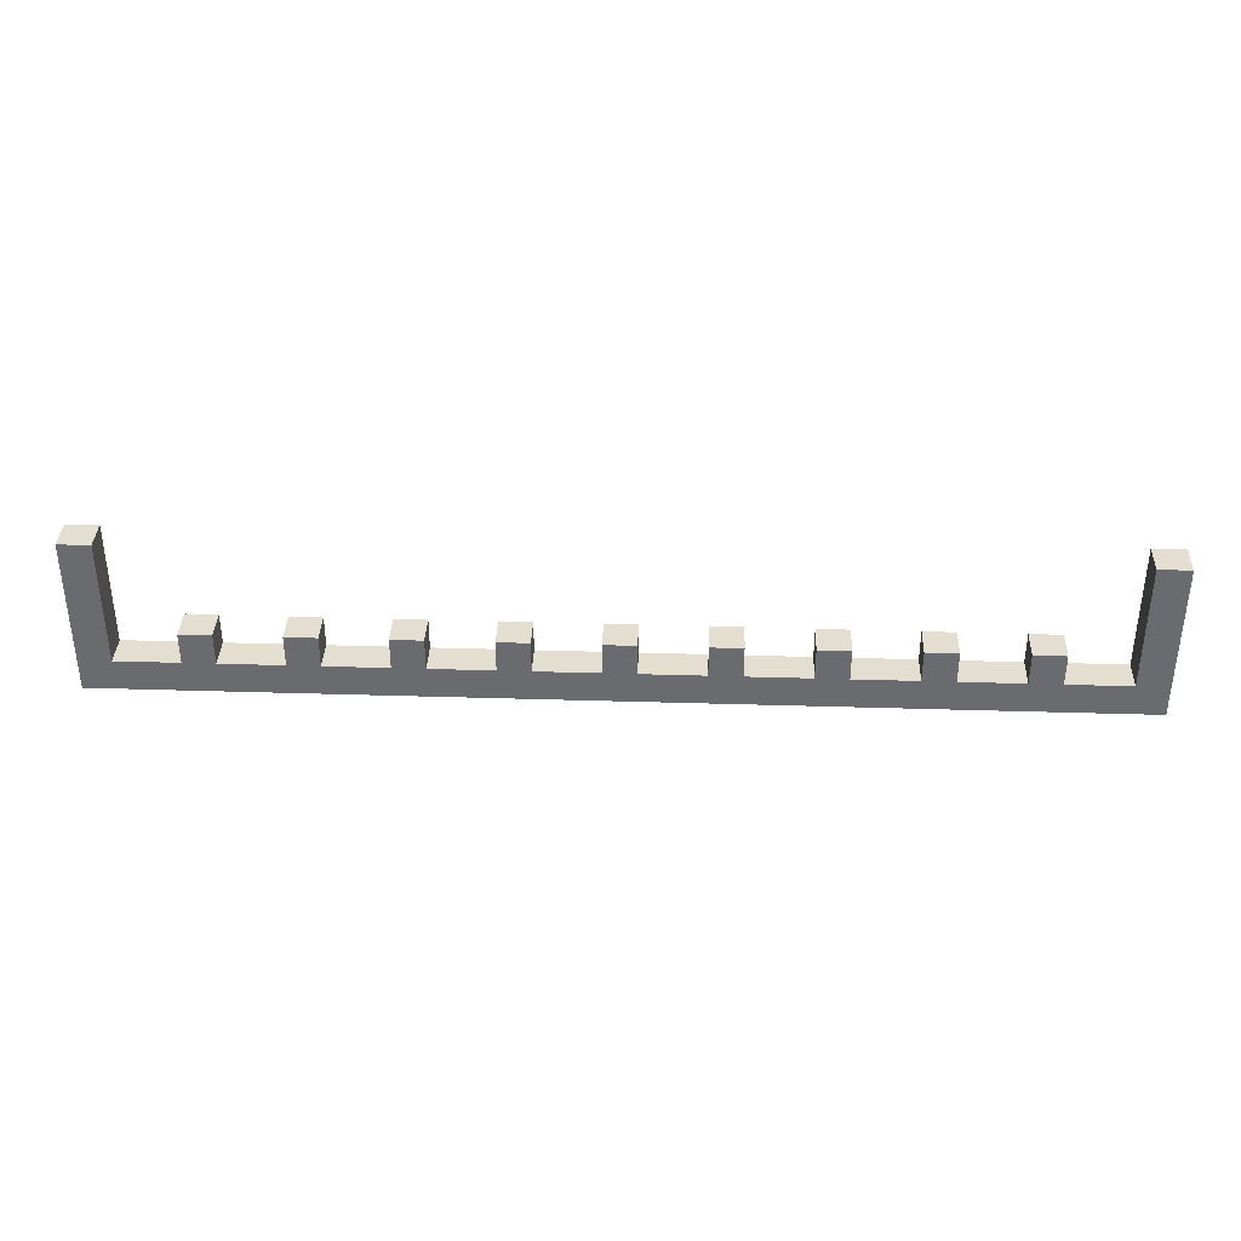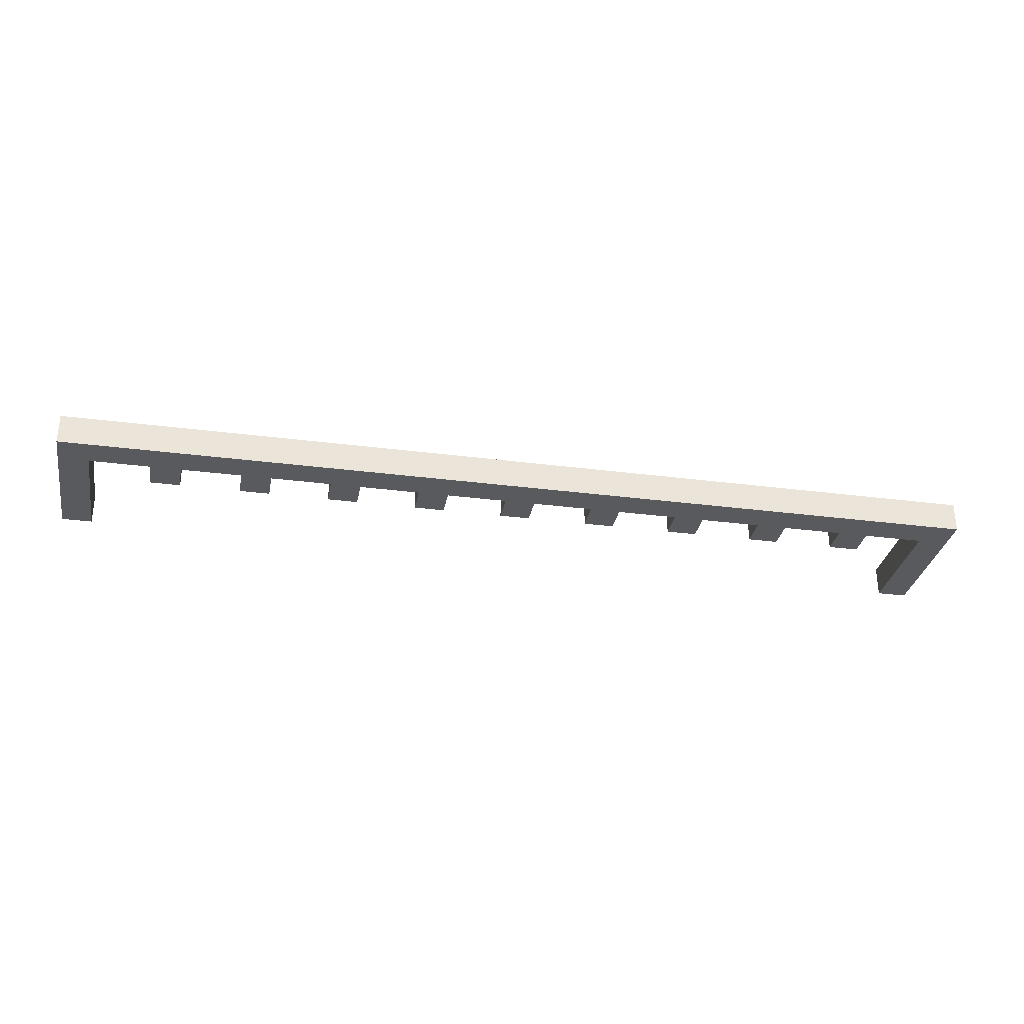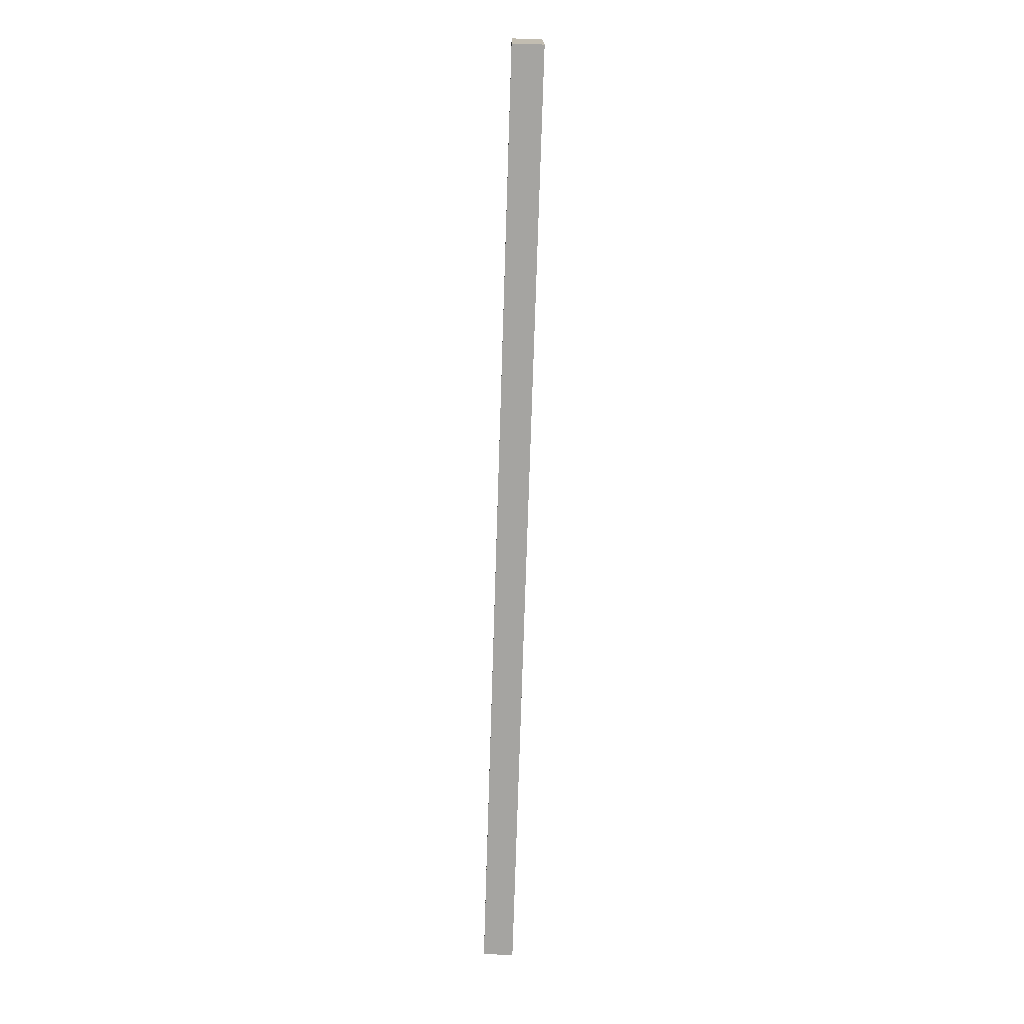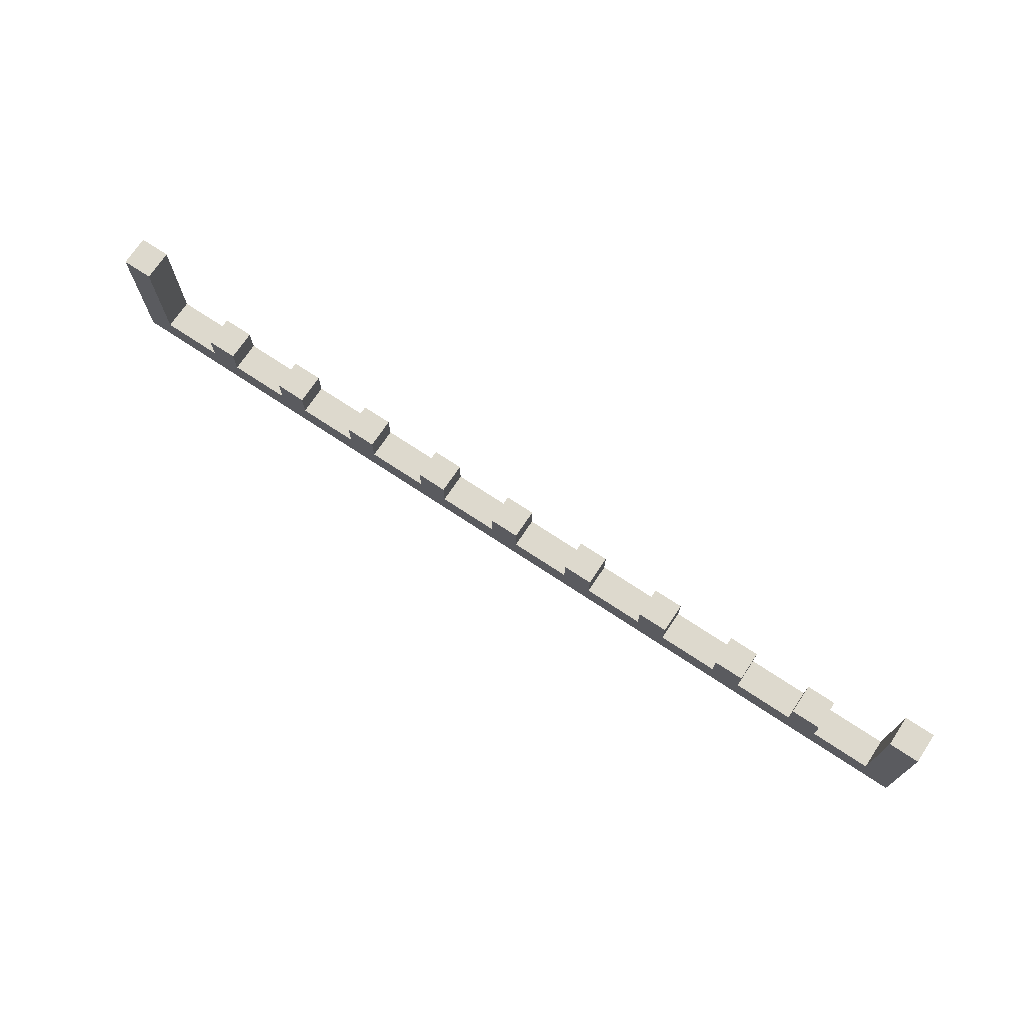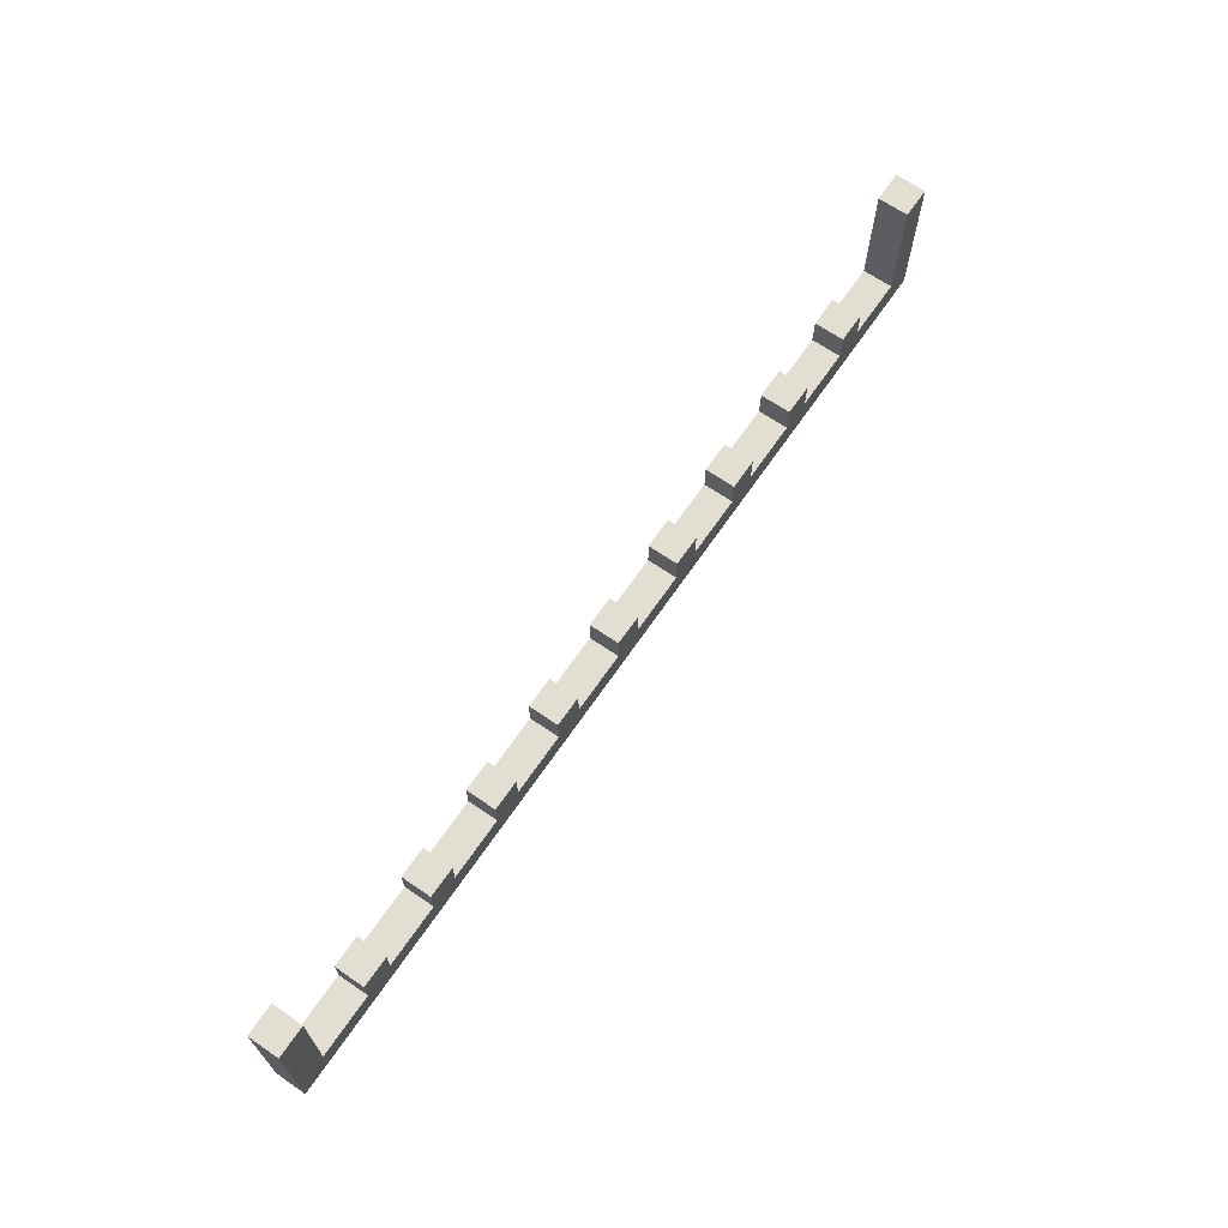
<metadata>
{"format":"obj","ext":"obj","renderer":"f3d","projection":"perspective","resolution":1024,"background":"white","views":[{"elev":36.4,"azim":2.3,"up":"+Y"},{"elev":-31.0,"azim":-10.5,"up":"+Z"},{"elev":-73.4,"azim":-91.8,"up":"+Y"},{"elev":71.9,"azim":-146.4,"up":"+Y"},{"elev":67.4,"azim":124.5,"up":"+Y"}]}
</metadata>
<code>
o
v -1.55 -0.25 0.05
v -1.55 -0.25 -0.05
v -1.55 0.25 0.05
v -1.55 0.25 -0.05
v -1.25 -0.15 0.05
v -1.25 -0.15 -0.05
v -1.25 -0.05 0.05
v -1.25 -0.05 -0.05
v -0.95 -0.15 0.05
v -0.95 -0.15 -0.05
v -0.95 -0.05 0.05
v -0.95 -0.05 -0.05
v -0.65 -0.15 0.05
v -0.65 -0.15 -0.05
v -0.65 -0.05 0.05
v -0.65 -0.05 -0.05
v -0.35 -0.15 0.05
v -0.35 -0.15 -0.05
v -0.35 -0.05 0.05
v -0.35 -0.05 -0.05
v -0.05 -0.15 0.05
v -0.05 -0.15 -0.05
v -0.05 -0.05 0.05
v -0.05 -0.05 -0.05
v 0.25 -0.15 0.05
v 0.25 -0.15 -0.05
v 0.25 -0.05 0.05
v 0.25 -0.05 -0.05
v 0.55 -0.15 0.05
v 0.55 -0.15 -0.05
v 0.55 -0.05 0.05
v 0.55 -0.05 -0.05
v 0.85 -0.15 0.05
v 0.85 -0.15 -0.05
v 0.85 -0.05 0.05
v 0.85 -0.05 -0.05
v 1.15 -0.15 0.05
v 1.15 -0.15 -0.05
v 1.15 -0.05 0.05
v 1.15 -0.05 -0.05
v 1.45 -0.15 0.05
v 1.45 -0.15 -0.05
v 1.45 -0.05 0.05
v 1.45 -0.05 -0.05
v 1.45 0.05 0.05
v 1.45 0.05 -0.05
v 1.45 0.15 0.05
v 1.45 0.15 -0.05
v 1.45 0.25 0.05
v 1.45 0.25 -0.05
v -1.45 -0.15 0.05
v -1.45 -0.15 -0.05
v -1.45 0.25 0.05
v -1.45 0.25 -0.05
v -1.15 -0.15 0.05
v -1.15 -0.15 -0.05
v -1.15 -0.05 0.05
v -1.15 -0.05 -0.05
v -0.85 -0.15 0.05
v -0.85 -0.15 -0.05
v -0.85 -0.05 0.05
v -0.85 -0.05 -0.05
v -0.55 -0.15 0.05
v -0.55 -0.15 -0.05
v -0.55 -0.05 0.05
v -0.55 -0.05 -0.05
v -0.25 -0.15 0.05
v -0.25 -0.15 -0.05
v -0.25 -0.05 0.05
v -0.25 -0.05 -0.05
v 0.05 -0.15 0.05
v 0.05 -0.15 -0.05
v 0.05 -0.05 0.05
v 0.05 -0.05 -0.05
v 0.35 -0.15 0.05
v 0.35 -0.15 -0.05
v 0.35 -0.05 0.05
v 0.35 -0.05 -0.05
v 0.65 -0.15 0.05
v 0.65 -0.15 -0.05
v 0.65 -0.05 0.05
v 0.65 -0.05 -0.05
v 0.95 -0.15 0.05
v 0.95 -0.15 -0.05
v 0.95 -0.05 0.05
v 0.95 -0.05 -0.05
v 1.25 -0.15 0.05
v 1.25 -0.15 -0.05
v 1.25 -0.05 0.05
v 1.25 -0.05 -0.05
v 1.55 -0.25 0.05
v 1.55 -0.25 -0.05
v 1.55 -0.15 0.05
v 1.55 -0.15 -0.05
v 1.55 -0.05 0.05
v 1.55 -0.05 -0.05
v 1.55 0.05 0.05
v 1.55 0.05 -0.05
v 1.55 0.15 0.05
v 1.55 0.15 -0.05
v 1.55 0.25 0.05
v 1.55 0.25 -0.05
v -1.55 -0.25 0.05
v -1.55 0.25 0.05
v -1.45 -0.15 0.05
v -1.45 0.25 0.05
v -1.25 -0.25 0.05
v -1.25 -0.15 0.05
v -1.25 -0.05 0.05
v -1.15 -0.25 0.05
v -1.15 -0.15 0.05
v -1.15 -0.05 0.05
v -0.95 -0.25 0.05
v -0.95 -0.15 0.05
v -0.95 -0.05 0.05
v -0.85 -0.25 0.05
v -0.85 -0.15 0.05
v -0.85 -0.05 0.05
v -0.65 -0.25 0.05
v -0.65 -0.15 0.05
v -0.65 -0.05 0.05
v -0.55 -0.25 0.05
v -0.55 -0.15 0.05
v -0.55 -0.05 0.05
v -0.35 -0.25 0.05
v -0.35 -0.15 0.05
v -0.35 -0.05 0.05
v -0.25 -0.25 0.05
v -0.25 -0.15 0.05
v -0.25 -0.05 0.05
v -0.05 -0.25 0.05
v -0.05 -0.15 0.05
v -0.05 -0.05 0.05
v 0.05 -0.25 0.05
v 0.05 -0.15 0.05
v 0.05 -0.05 0.05
v 0.25 -0.25 0.05
v 0.25 -0.15 0.05
v 0.25 -0.05 0.05
v 0.35 -0.25 0.05
v 0.35 -0.15 0.05
v 0.35 -0.05 0.05
v 0.55 -0.25 0.05
v 0.55 -0.15 0.05
v 0.55 -0.05 0.05
v 0.65 -0.25 0.05
v 0.65 -0.15 0.05
v 0.65 -0.05 0.05
v 0.85 -0.25 0.05
v 0.85 -0.15 0.05
v 0.85 -0.05 0.05
v 0.95 -0.25 0.05
v 0.95 -0.15 0.05
v 0.95 -0.05 0.05
v 1.15 -0.25 0.05
v 1.15 -0.15 0.05
v 1.15 -0.05 0.05
v 1.25 -0.25 0.05
v 1.25 -0.15 0.05
v 1.25 -0.05 0.05
v 1.45 -0.25 0.05
v 1.45 -0.15 0.05
v 1.45 -0.05 0.05
v 1.45 0.05 0.05
v 1.45 0.15 0.05
v 1.45 0.25 0.05
v 1.55 -0.25 0.05
v 1.55 -0.15 0.05
v 1.55 -0.05 0.05
v 1.55 0.05 0.05
v 1.55 0.15 0.05
v 1.55 0.25 0.05
v -1.55 -0.25 -0.05
v -1.55 0.25 -0.05
v -1.45 -0.15 -0.05
v -1.45 0.25 -0.05
v -1.25 -0.25 -0.05
v -1.25 -0.15 -0.05
v -1.25 -0.05 -0.05
v -1.15 -0.25 -0.05
v -1.15 -0.15 -0.05
v -1.15 -0.05 -0.05
v -0.95 -0.25 -0.05
v -0.95 -0.15 -0.05
v -0.95 -0.05 -0.05
v -0.85 -0.25 -0.05
v -0.85 -0.15 -0.05
v -0.85 -0.05 -0.05
v -0.65 -0.25 -0.05
v -0.65 -0.15 -0.05
v -0.65 -0.05 -0.05
v -0.55 -0.25 -0.05
v -0.55 -0.15 -0.05
v -0.55 -0.05 -0.05
v -0.35 -0.25 -0.05
v -0.35 -0.15 -0.05
v -0.35 -0.05 -0.05
v -0.25 -0.25 -0.05
v -0.25 -0.15 -0.05
v -0.25 -0.05 -0.05
v -0.05 -0.25 -0.05
v -0.05 -0.15 -0.05
v -0.05 -0.05 -0.05
v 0.05 -0.25 -0.05
v 0.05 -0.15 -0.05
v 0.05 -0.05 -0.05
v 0.25 -0.25 -0.05
v 0.25 -0.15 -0.05
v 0.25 -0.05 -0.05
v 0.35 -0.25 -0.05
v 0.35 -0.15 -0.05
v 0.35 -0.05 -0.05
v 0.55 -0.25 -0.05
v 0.55 -0.15 -0.05
v 0.55 -0.05 -0.05
v 0.65 -0.25 -0.05
v 0.65 -0.15 -0.05
v 0.65 -0.05 -0.05
v 0.85 -0.25 -0.05
v 0.85 -0.15 -0.05
v 0.85 -0.05 -0.05
v 0.95 -0.25 -0.05
v 0.95 -0.15 -0.05
v 0.95 -0.05 -0.05
v 1.15 -0.25 -0.05
v 1.15 -0.15 -0.05
v 1.15 -0.05 -0.05
v 1.25 -0.25 -0.05
v 1.25 -0.15 -0.05
v 1.25 -0.05 -0.05
v 1.45 -0.25 -0.05
v 1.45 -0.15 -0.05
v 1.45 -0.05 -0.05
v 1.45 0.05 -0.05
v 1.45 0.15 -0.05
v 1.45 0.25 -0.05
v 1.55 -0.25 -0.05
v 1.55 -0.15 -0.05
v 1.55 -0.05 -0.05
v 1.55 0.05 -0.05
v 1.55 0.15 -0.05
v 1.55 0.25 -0.05
v -1.55 -0.25 0.05
v -1.25 -0.25 0.05
v -1.15 -0.25 0.05
v -0.95 -0.25 0.05
v -0.85 -0.25 0.05
v -0.65 -0.25 0.05
v -0.55 -0.25 0.05
v -0.35 -0.25 0.05
v -0.25 -0.25 0.05
v -0.05 -0.25 0.05
v 0.05 -0.25 0.05
v 0.25 -0.25 0.05
v 0.35 -0.25 0.05
v 0.55 -0.25 0.05
v 0.65 -0.25 0.05
v 0.85 -0.25 0.05
v 0.95 -0.25 0.05
v 1.15 -0.25 0.05
v 1.25 -0.25 0.05
v 1.45 -0.25 0.05
v 1.55 -0.25 0.05
v -1.55 -0.25 -0.05
v -1.25 -0.25 -0.05
v -1.15 -0.25 -0.05
v -0.95 -0.25 -0.05
v -0.85 -0.25 -0.05
v -0.65 -0.25 -0.05
v -0.55 -0.25 -0.05
v -0.35 -0.25 -0.05
v -0.25 -0.25 -0.05
v -0.05 -0.25 -0.05
v 0.05 -0.25 -0.05
v 0.25 -0.25 -0.05
v 0.35 -0.25 -0.05
v 0.55 -0.25 -0.05
v 0.65 -0.25 -0.05
v 0.85 -0.25 -0.05
v 0.95 -0.25 -0.05
v 1.15 -0.25 -0.05
v 1.25 -0.25 -0.05
v 1.45 -0.25 -0.05
v 1.55 -0.25 -0.05
v -1.45 -0.15 0.05
v -1.25 -0.15 0.05
v -1.15 -0.15 0.05
v -0.95 -0.15 0.05
v -0.85 -0.15 0.05
v -0.65 -0.15 0.05
v -0.55 -0.15 0.05
v -0.35 -0.15 0.05
v -0.25 -0.15 0.05
v -0.05 -0.15 0.05
v 0.05 -0.15 0.05
v 0.25 -0.15 0.05
v 0.35 -0.15 0.05
v 0.55 -0.15 0.05
v 0.65 -0.15 0.05
v 0.85 -0.15 0.05
v 0.95 -0.15 0.05
v 1.15 -0.15 0.05
v 1.25 -0.15 0.05
v 1.45 -0.15 0.05
v -1.45 -0.15 -0.05
v -1.25 -0.15 -0.05
v -1.15 -0.15 -0.05
v -0.95 -0.15 -0.05
v -0.85 -0.15 -0.05
v -0.65 -0.15 -0.05
v -0.55 -0.15 -0.05
v -0.35 -0.15 -0.05
v -0.25 -0.15 -0.05
v -0.05 -0.15 -0.05
v 0.05 -0.15 -0.05
v 0.25 -0.15 -0.05
v 0.35 -0.15 -0.05
v 0.55 -0.15 -0.05
v 0.65 -0.15 -0.05
v 0.85 -0.15 -0.05
v 0.95 -0.15 -0.05
v 1.15 -0.15 -0.05
v 1.25 -0.15 -0.05
v 1.45 -0.15 -0.05
v -1.25 -0.05 0.05
v -1.15 -0.05 0.05
v -0.95 -0.05 0.05
v -0.85 -0.05 0.05
v -0.65 -0.05 0.05
v -0.55 -0.05 0.05
v -0.35 -0.05 0.05
v -0.25 -0.05 0.05
v -0.05 -0.05 0.05
v 0.05 -0.05 0.05
v 0.25 -0.05 0.05
v 0.35 -0.05 0.05
v 0.55 -0.05 0.05
v 0.65 -0.05 0.05
v 0.85 -0.05 0.05
v 0.95 -0.05 0.05
v 1.15 -0.05 0.05
v 1.25 -0.05 0.05
v -1.25 -0.05 -0.05
v -1.15 -0.05 -0.05
v -0.95 -0.05 -0.05
v -0.85 -0.05 -0.05
v -0.65 -0.05 -0.05
v -0.55 -0.05 -0.05
v -0.35 -0.05 -0.05
v -0.25 -0.05 -0.05
v -0.05 -0.05 -0.05
v 0.05 -0.05 -0.05
v 0.25 -0.05 -0.05
v 0.35 -0.05 -0.05
v 0.55 -0.05 -0.05
v 0.65 -0.05 -0.05
v 0.85 -0.05 -0.05
v 0.95 -0.05 -0.05
v 1.15 -0.05 -0.05
v 1.25 -0.05 -0.05
v -1.55 0.25 0.05
v -1.45 0.25 0.05
v 1.45 0.25 0.05
v 1.55 0.25 0.05
v -1.55 0.25 -0.05
v -1.45 0.25 -0.05
v 1.45 0.25 -0.05
v 1.55 0.25 -0.05
f 3 2 1
f 4 2 3
f 7 6 5
f 8 6 7
f 11 10 9
f 12 10 11
f 15 14 13
f 16 14 15
f 19 18 17
f 20 18 19
f 23 22 21
f 24 22 23
f 27 26 25
f 28 26 27
f 31 30 29
f 32 30 31
f 35 34 33
f 36 34 35
f 39 38 37
f 40 38 39
f 43 42 41
f 44 42 43
f 45 44 43
f 46 44 45
f 47 46 45
f 48 46 47
f 49 48 47
f 50 48 49
f 51 52 53
f 53 52 54
f 55 56 57
f 57 56 58
f 59 60 61
f 61 60 62
f 63 64 65
f 65 64 66
f 67 68 69
f 69 68 70
f 71 72 73
f 73 72 74
f 75 76 77
f 77 76 78
f 79 80 81
f 81 80 82
f 83 84 85
f 85 84 86
f 87 88 89
f 89 88 90
f 91 92 93
f 93 92 94
f 93 94 95
f 95 94 96
f 95 96 97
f 97 96 98
f 97 98 99
f 99 98 100
f 99 100 101
f 101 100 102
f 105 104 103
f 106 104 105
f 107 105 103
f 108 105 107
f 110 108 107
f 110 109 108
f 111 109 110
f 112 109 111
f 113 111 110
f 114 111 113
f 116 114 113
f 116 115 114
f 117 115 116
f 118 115 117
f 119 117 116
f 120 117 119
f 122 120 119
f 122 121 120
f 123 121 122
f 124 121 123
f 125 123 122
f 126 123 125
f 128 126 125
f 128 127 126
f 129 127 128
f 130 127 129
f 131 129 128
f 132 129 131
f 134 132 131
f 134 133 132
f 135 133 134
f 136 133 135
f 137 135 134
f 138 135 137
f 140 138 137
f 140 139 138
f 141 139 140
f 142 139 141
f 143 141 140
f 144 141 143
f 146 144 143
f 146 145 144
f 147 145 146
f 148 145 147
f 149 147 146
f 150 147 149
f 152 150 149
f 152 151 150
f 153 151 152
f 154 151 153
f 155 153 152
f 156 153 155
f 158 156 155
f 158 157 156
f 159 157 158
f 160 157 159
f 161 159 158
f 162 159 161
f 167 162 161
f 168 163 162
f 168 162 167
f 169 164 163
f 169 163 168
f 170 165 164
f 170 164 169
f 171 166 165
f 171 165 170
f 172 166 171
f 173 174 175
f 175 174 176
f 173 175 177
f 177 175 178
f 177 178 180
f 178 179 180
f 180 179 181
f 181 179 182
f 180 181 183
f 183 181 184
f 183 184 186
f 184 185 186
f 186 185 187
f 187 185 188
f 186 187 189
f 189 187 190
f 189 190 192
f 190 191 192
f 192 191 193
f 193 191 194
f 192 193 195
f 195 193 196
f 195 196 198
f 196 197 198
f 198 197 199
f 199 197 200
f 198 199 201
f 201 199 202
f 201 202 204
f 202 203 204
f 204 203 205
f 205 203 206
f 204 205 207
f 207 205 208
f 207 208 210
f 208 209 210
f 210 209 211
f 211 209 212
f 210 211 213
f 213 211 214
f 213 214 216
f 214 215 216
f 216 215 217
f 217 215 218
f 216 217 219
f 219 217 220
f 219 220 222
f 220 221 222
f 222 221 223
f 223 221 224
f 222 223 225
f 225 223 226
f 225 226 228
f 226 227 228
f 228 227 229
f 229 227 230
f 228 229 231
f 231 229 232
f 231 232 237
f 232 233 238
f 237 232 238
f 233 234 239
f 238 233 239
f 234 235 240
f 239 234 240
f 235 236 241
f 240 235 241
f 241 236 242
f 264 244 243
f 265 245 244
f 265 244 264
f 266 246 245
f 266 245 265
f 267 247 246
f 267 246 266
f 268 248 247
f 268 247 267
f 269 249 248
f 269 248 268
f 270 250 249
f 270 249 269
f 271 251 250
f 271 250 270
f 272 252 251
f 272 251 271
f 273 253 252
f 273 252 272
f 274 254 253
f 274 253 273
f 275 255 254
f 275 254 274
f 276 256 255
f 276 255 275
f 277 257 256
f 277 256 276
f 278 258 257
f 278 257 277
f 279 259 258
f 279 258 278
f 280 260 259
f 280 259 279
f 281 261 260
f 281 260 280
f 282 262 261
f 282 261 281
f 283 263 262
f 283 262 282
f 284 263 283
f 285 286 305
f 305 286 306
f 287 288 307
f 307 288 308
f 289 290 309
f 309 290 310
f 291 292 311
f 311 292 312
f 293 294 313
f 313 294 314
f 295 296 315
f 315 296 316
f 297 298 317
f 317 298 318
f 299 300 319
f 319 300 320
f 301 302 321
f 321 302 322
f 303 304 323
f 323 304 324
f 325 326 343
f 343 326 344
f 327 328 345
f 345 328 346
f 329 330 347
f 347 330 348
f 331 332 349
f 349 332 350
f 333 334 351
f 351 334 352
f 335 336 353
f 353 336 354
f 337 338 355
f 355 338 356
f 339 340 357
f 357 340 358
f 341 342 359
f 359 342 360
f 361 362 365
f 365 362 366
f 363 364 367
f 367 364 368

</code>
